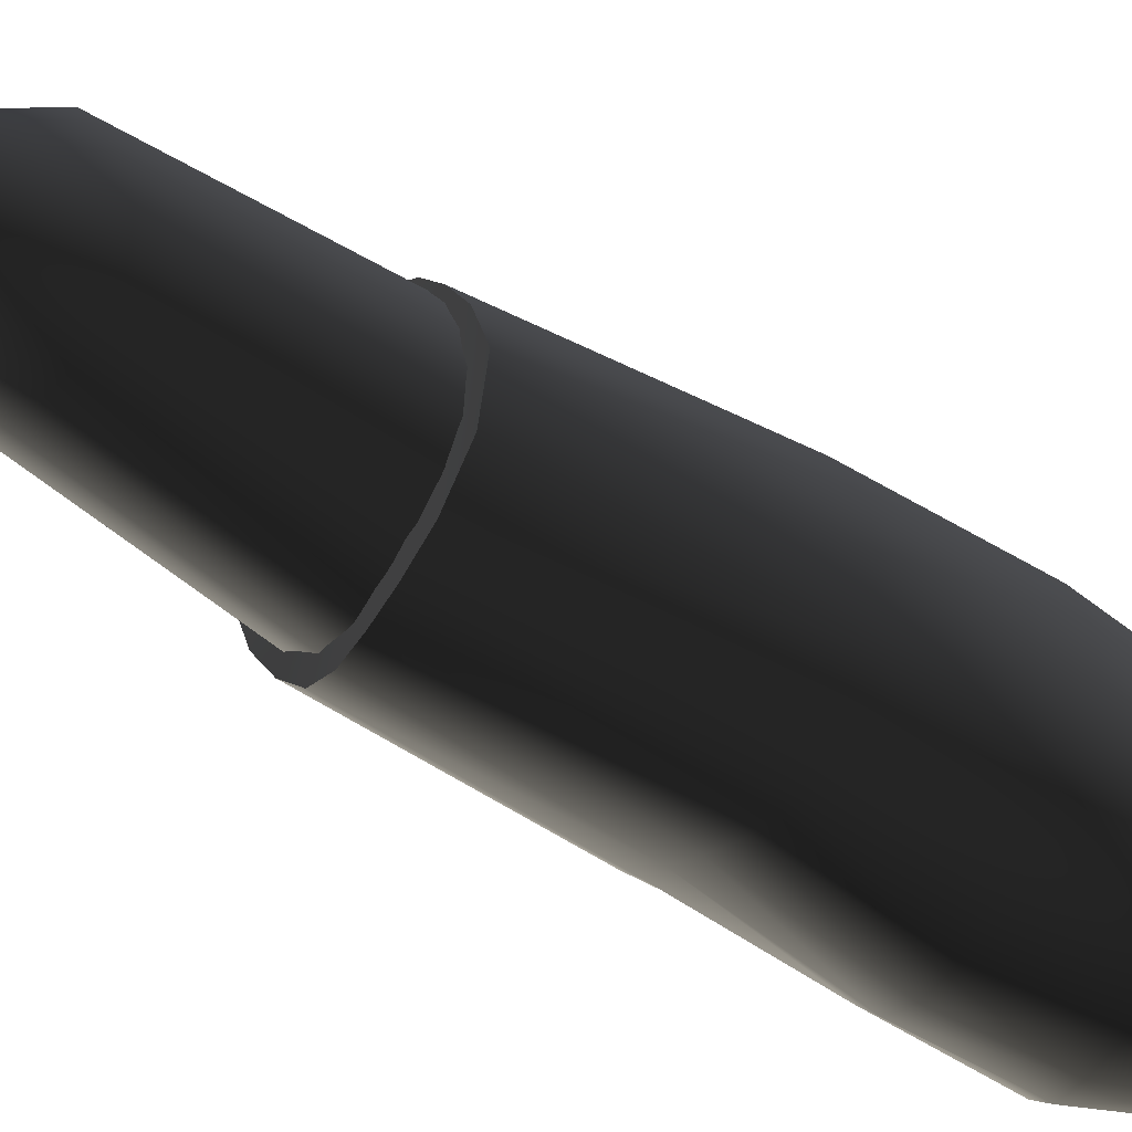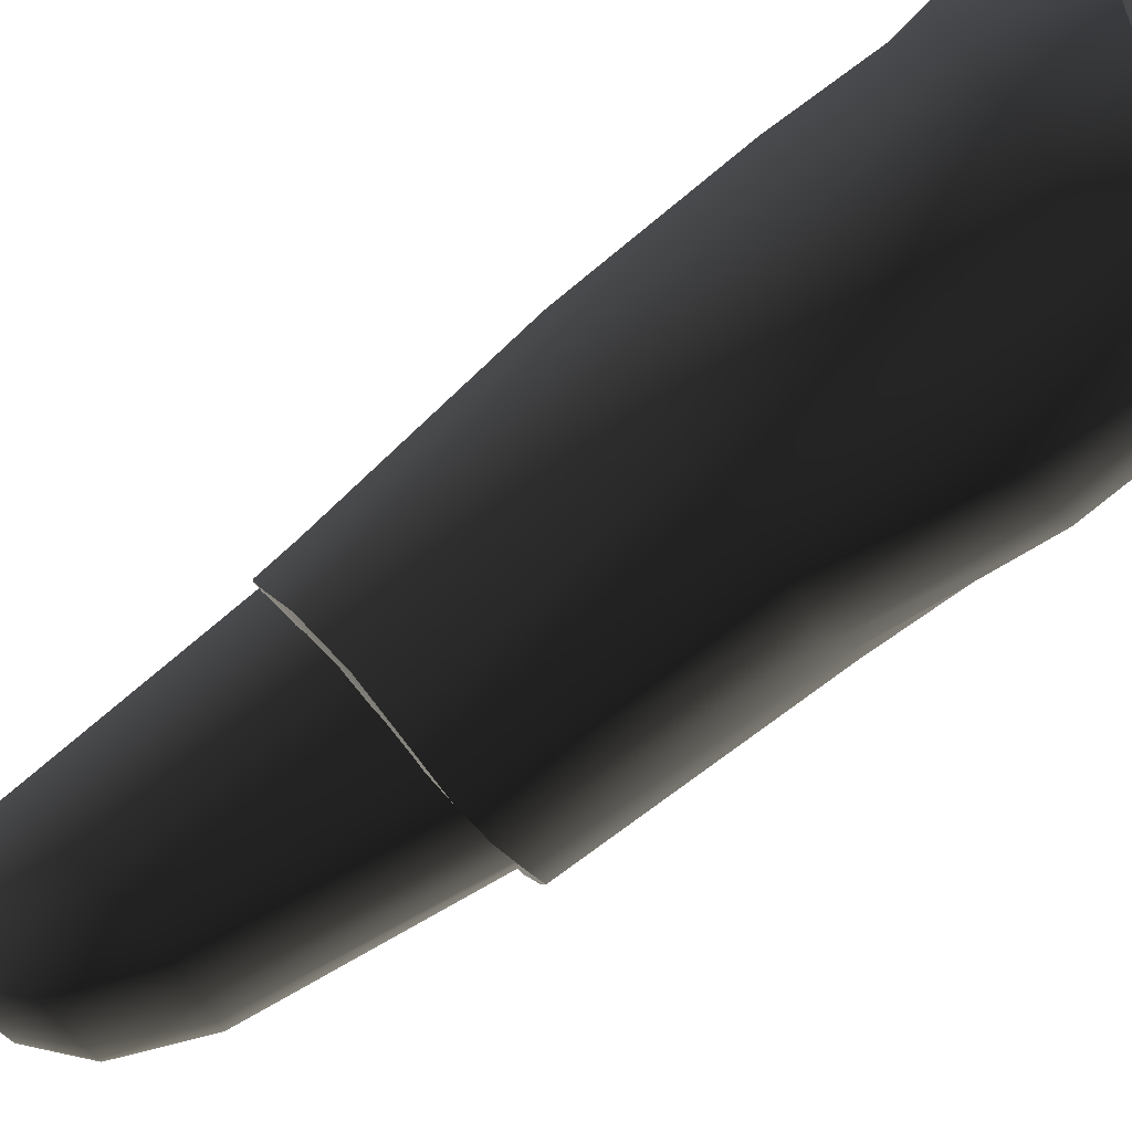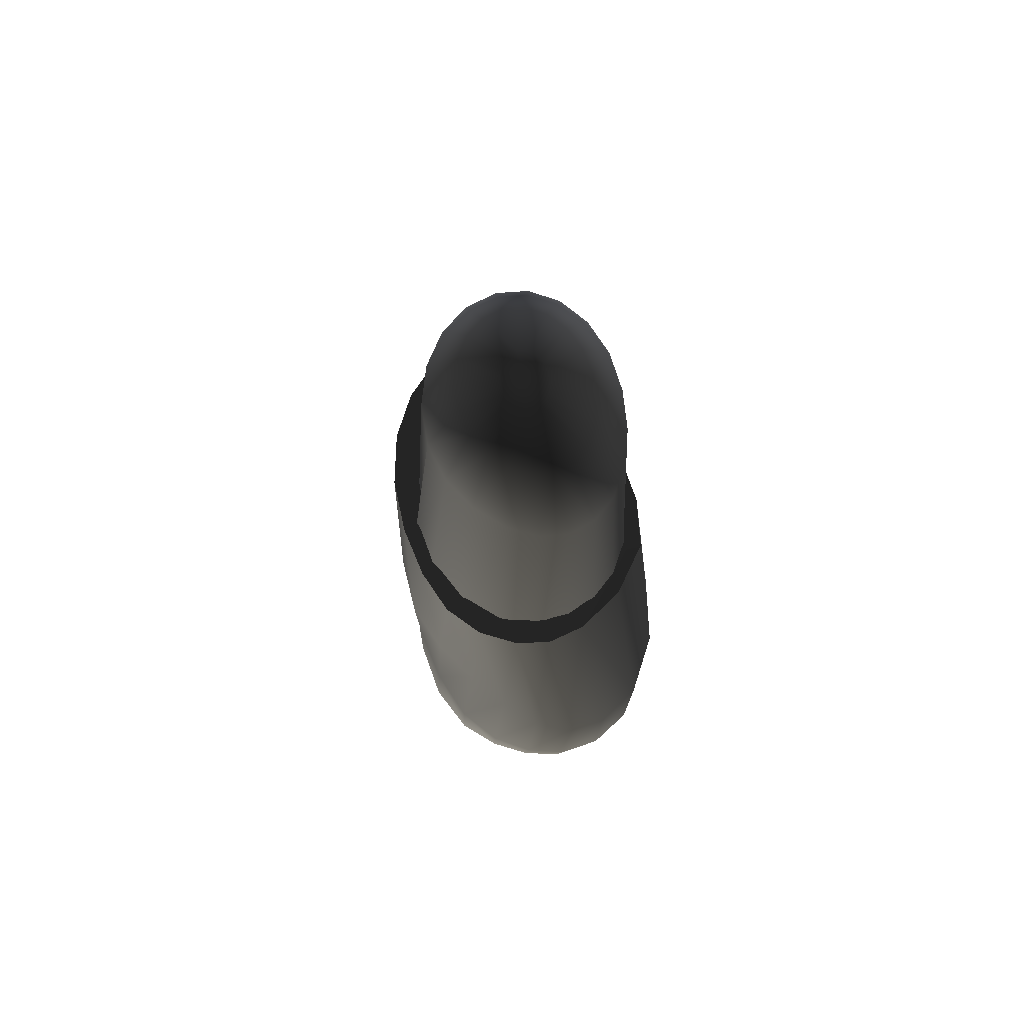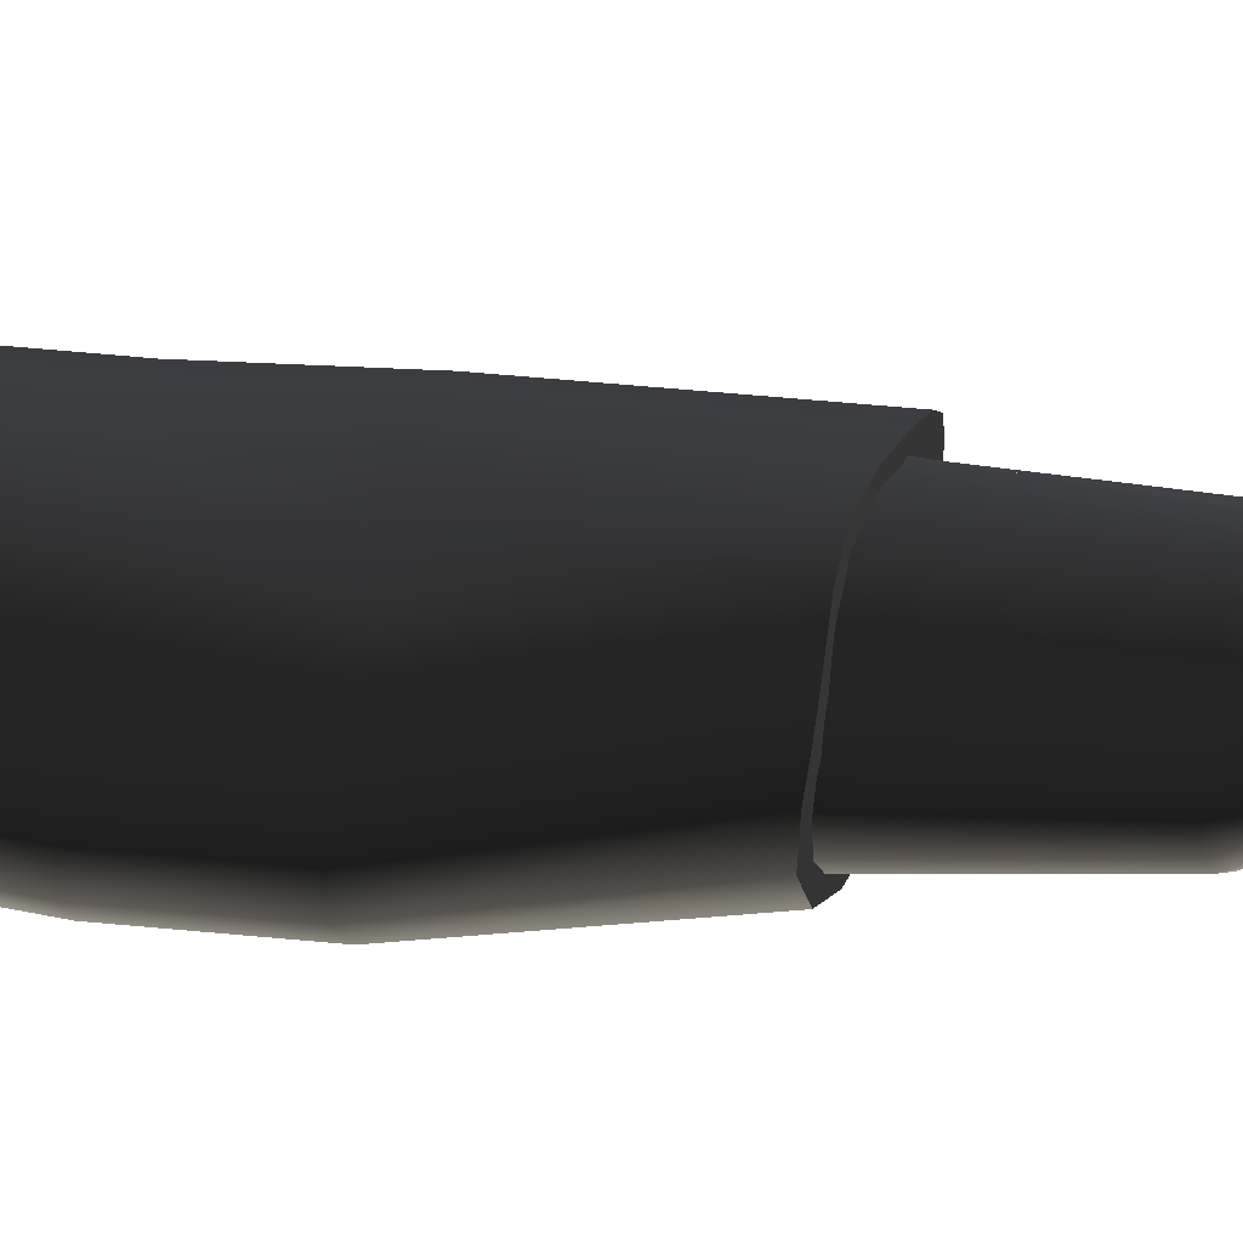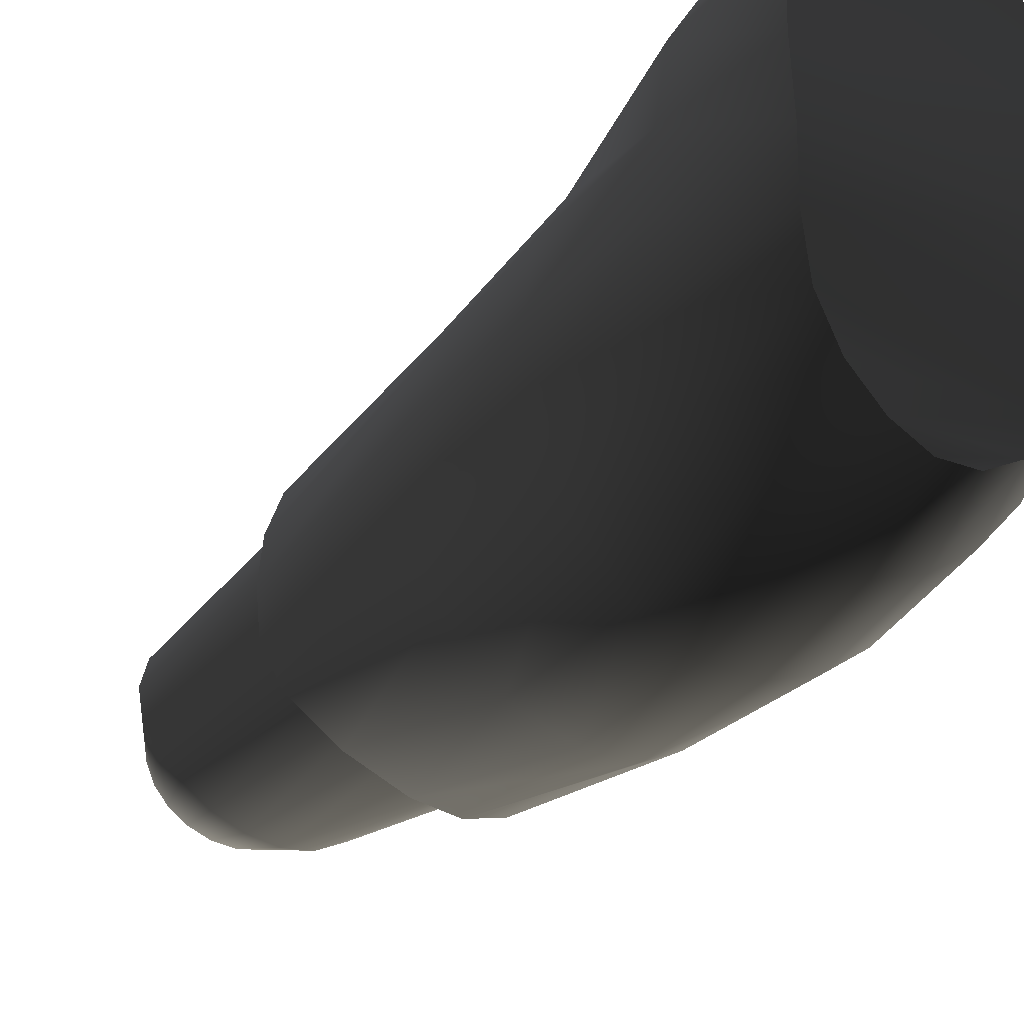
<metadata>
{"format":"obj","ext":"obj","renderer":"f3d","projection":"perspective","resolution":1024,"background":"white","views":[{"elev":-77.4,"azim":-118.6,"up":"+Z"},{"elev":-69.0,"azim":-50.0,"up":"+Z"},{"elev":72.6,"azim":162.2,"up":"+Y"},{"elev":-67.5,"azim":86.1,"up":"+Z"},{"elev":-29.4,"azim":-29.3,"up":"+Z"}]}
</metadata>
<code>
g default
v 0.1642 0.2682 -0.1508
v 0.2052 0.294 -0.2629
v 0.2757 0.2988 -0.3312
v 0.3552 0.3016 -0.3654
v 0.4354 0.3043 -0.3646
v 0.5161 0.2955 -0.3334
v 0.5894 0.2853 -0.2769
v 0.6419 0.2743 -0.1979
v 0.6723 0.2489 -0.1014
v 0.6827 0.2254 0.005168
v 0.6903 0.2277 0.1347
v 0.6829 0.2292 0.2884
v 0.6396 0.2198 0.4267
v 0.5633 0.2143 0.5158
v 0.4663 0.2145 0.5477
v 0.3724 0.2226 0.5206
v 0.2999 0.2282 0.4365
v 0.2372 0.2382 0.3214
v 0.193 0.2404 0.1773
v 0.164 0.2449 -0.004929
v 0.09423 0.5492 -0.1724
v 0.1445 0.5579 -0.2876
v 0.2253 0.5705 -0.3648
v 0.3184 0.5745 -0.4176
v 0.4202 0.5696 -0.4468
v 0.5282 0.5631 -0.4387
v 0.6358 0.5529 -0.3974
v 0.7289 0.554 -0.2988
v 0.7885 0.5635 -0.1634
v 0.8172 0.5727 -0.01514
v 0.8172 0.5753 0.1343
v 0.7721 0.5714 0.2596
v 0.6852 0.5697 0.3412
v 0.5741 0.5752 0.3836
v 0.4523 0.5791 0.3914
v 0.3409 0.5763 0.3701
v 0.2507 0.5672 0.3216
v 0.1793 0.5574 0.2356
v 0.1207 0.5512 0.1097
v 0.08893 0.5512 -0.03304
v 0.1072 1.009 -0.1861
v 0.1458 0.9919 -0.3044
v 0.2195 0.9814 -0.3916
v 0.3139 0.9736 -0.4489
v 0.42 0.9643 -0.4811
v 0.535 0.9566 -0.4793
v 0.6521 0.9524 -0.4347
v 0.7524 0.9657 -0.3228
v 0.8157 0.9906 -0.1773
v 0.8298 1.018 -0.0285
v 0.7852 1.051 0.09868
v 0.7074 1.087 0.188
v 0.6145 1.113 0.2501
v 0.5167 1.126 0.2885
v 0.4191 1.125 0.3026
v 0.3264 1.112 0.2893
v 0.2424 1.087 0.248
v 0.1718 1.056 0.1757
v 0.1222 1.035 0.0694
v 0.1023 1.025 -0.05645
v 0.123 1.554 -0.1829
v 0.1601 1.508 -0.2976
v 0.227 1.473 -0.3872
v 0.3166 1.452 -0.449
v 0.4225 1.442 -0.4821
v 0.5407 1.447 -0.4789
v 0.6644 1.469 -0.431
v 0.7677 1.509 -0.3162
v 0.8301 1.558 -0.1725
v 0.8376 1.621 -0.02945
v 0.7791 1.681 0.08963
v 0.6959 1.724 0.183
v 0.6024 1.753 0.2527
v 0.5028 1.768 0.2968
v 0.4026 1.773 0.3122
v 0.3075 1.772 0.2963
v 0.2254 1.756 0.2459
v 0.164 1.722 0.1641
v 0.1267 1.667 0.0589
v 0.1137 1.606 -0.05965
v 0.1468 2.483 -0.1237
v 0.1828 2.429 -0.214
v 0.2408 2.39 -0.2872
v 0.3161 2.369 -0.3338
v 0.4015 2.365 -0.3509
v 0.4917 2.378 -0.3341
v 0.5813 2.406 -0.2835
v 0.661 2.443 -0.2062
v 0.7167 2.49 -0.1118
v 0.738 2.543 -0.007443
v 0.723 2.596 0.09758
v 0.6756 2.639 0.1934
v 0.6026 2.668 0.27
v 0.5126 2.683 0.3187
v 0.4155 2.686 0.3339
v 0.3218 2.681 0.3137
v 0.2406 2.668 0.2602
v 0.1788 2.644 0.1794
v 0.1418 2.604 0.08056
v 0.1327 2.546 -0.02389
v 0.2438 2.727 -0.09176
v 0.2688 2.696 -0.1525
v 0.3085 2.673 -0.2001
v 0.3605 2.659 -0.2302
v 0.4209 2.655 -0.2396
v 0.4842 2.661 -0.2274
v 0.5439 2.676 -0.1947
v 0.5929 2.699 -0.1445
v 0.6253 2.726 -0.08145
v 0.6372 2.757 -0.01171
v 0.6276 2.786 0.05818
v 0.5981 2.812 0.1215
v 0.5523 2.83 0.1718
v 0.4952 2.841 0.2035
v 0.4326 2.845 0.2132
v 0.3708 2.842 0.1998
v 0.3158 2.832 0.1645
v 0.2726 2.815 0.1116
v 0.2452 2.791 0.04675
v 0.2355 2.76 -0.02326
v 0.3726 2.844 -0.04354
v 0.3821 2.835 -0.06509
v 0.3971 2.828 -0.08195
v 0.4162 2.823 -0.09251
v 0.4375 2.821 -0.09573
v 0.4591 2.823 -0.09129
v 0.4788 2.828 -0.07961
v 0.4946 2.835 -0.0618
v 0.5048 2.844 -0.03959
v 0.5084 2.853 -0.01513
v 0.5051 2.863 0.009208
v 0.4951 2.872 0.03102
v 0.4795 2.879 0.04815
v 0.4599 2.883 0.05887
v 0.4384 2.885 0.06208
v 0.417 2.883 0.05747
v 0.3977 2.879 0.04551
v 0.3825 2.873 0.02744
v 0.3728 2.864 0.005073
v 0.3694 2.854 -0.01938
v 0.4392 2.865 -0.01712
v 0.7864 0.01834 -0.2172
v 0.7383 0.03935 -0.3786
v 0.6555 0.0433 -0.477
v 0.5621 0.04555 -0.5264
v 0.4678 0.04777 -0.5252
v 0.3731 0.04059 -0.4803
v 0.2871 0.03223 -0.3989
v 0.2267 0.02333 -0.2856
v 0.1949 0.003294 -0.1489
v 0.1853 -0.01502 0.002776
v 0.1784 -0.01278 0.1882
v 0.1817 -0.01282 0.4129
v 0.228 -0.02115 0.6146
v 0.3176 -0.02559 0.7429
v 0.4315 -0.02549 0.789
v 0.5419 -0.01885 0.7498
v 0.627 -0.01425 0.6288
v 0.7007 -0.006149 0.463
v 0.7526 -0.004348 0.2553
v 0.7867 -0.000639 -0.007099
v 0.8687 0.2474 -0.2484
v 0.8097 0.2545 -0.4143
v 0.7146 0.2648 -0.5254
v 0.6054 0.2681 -0.6016
v 0.4858 0.2641 -0.6437
v 0.3589 0.2588 -0.6319
v 0.2325 0.2505 -0.5725
v 0.1261 0.2513 -0.4317
v 0.07693 0.262 -0.2479
v 0.07667 0.2767 -0.05445
v 0.09699 0.2826 0.149
v 0.1236 0.274 0.3451
v 0.2011 0.2681 0.4768
v 0.3125 0.2698 0.5485
v 0.4485 0.2719 0.5636
v 0.5789 0.2695 0.533
v 0.6848 0.2621 0.4632
v 0.7688 0.2541 0.3394
v 0.8386 0.2488 0.1581
v 0.8759 0.2487 -0.04745
v 0.8567 0.6209 -0.2677
v 0.8081 0.6084 -0.4385
v 0.7215 0.5999 -0.564
v 0.6106 0.5935 -0.6466
v 0.486 0.5859 -0.6929
v 0.3509 0.5796 -0.6904
v 0.2134 0.5761 -0.6262
v 0.09826 0.5866 -0.4659
v 0.04085 0.6051 -0.2622
v 0.03217 0.6286 -0.0522
v 0.07396 0.6572 0.1341
v 0.1551 0.6866 0.2672
v 0.2593 0.7072 0.3593
v 0.3724 0.7175 0.4156
v 0.487 0.7166 0.4359
v 0.5961 0.7065 0.4167
v 0.6964 0.6856 0.3575
v 0.7855 0.6581 0.2541
v 0.8502 0.6385 0.1017
v 0.8723 0.6305 -0.07975
v 0.835 1.072 -0.2585
v 0.7567 1.069 -0.4031
v 0.6748 1.044 -0.5302
v 0.5837 1.01 -0.6295
v 0.4754 0.9845 -0.6888
v 0.3436 0.9805 -0.6893
v 0.1989 0.9975 -0.6208
v 0.08138 1.03 -0.4572
v 0.03059 1.071 -0.2555
v 0.03402 1.122 -0.04693
v 0.08995 1.171 0.1296
v 0.1703 1.206 0.2645
v 0.2724 1.229 0.3641
v 0.3887 1.242 0.4275
v 0.5064 1.246 0.4497
v 0.6184 1.244 0.4267
v 0.7199 1.228 0.3527
v 0.8106 1.187 0.2298
v 0.8723 1.131 0.07224
v 0.8836 1.085 -0.09749
v 0.8416 1.811 -0.1791
v 0.7987 1.763 -0.3081
v 0.7183 1.739 -0.4104
v 0.6143 1.729 -0.4791
v 0.5065 1.722 -0.509
v 0.3826 1.716 -0.4918
v 0.2327 1.724 -0.4188
v 0.1138 1.765 -0.2964
v 0.08437 1.823 -0.155
v 0.09584 1.874 -0.007174
v 0.1278 1.916 0.141
v 0.1857 1.952 0.2785
v 0.2714 1.975 0.3889
v 0.3772 1.987 0.4591
v 0.4913 1.99 0.481
v 0.603 1.986 0.4519
v 0.7044 1.974 0.375
v 0.7901 1.954 0.2591
v 0.843 1.921 0.117
v 0.857 1.87 -0.03399
g polySurface12
f 1 2 21
f 21 2 22
f 2 3 22
f 22 3 23
f 4 24 3
f 3 24 23
f 5 25 4
f 4 25 24
f 6 26 5
f 5 26 25
f 7 27 6
f 6 27 26
f 8 28 7
f 7 28 27
f 9 29 8
f 8 29 28
f 10 30 9
f 9 30 29
f 11 31 10
f 10 31 30
f 12 32 11
f 11 32 31
f 13 33 12
f 12 33 32
f 14 34 13
f 13 34 33
f 15 35 14
f 14 35 34
f 15 16 35
f 35 16 36
f 16 17 36
f 36 17 37
f 17 18 37
f 37 18 38
f 18 19 38
f 38 19 39
f 19 20 39
f 39 20 40
f 20 1 40
f 40 1 21
f 21 22 41
f 41 22 42
f 22 23 42
f 42 23 43
f 23 24 43
f 43 24 44
f 25 45 24
f 24 45 44
f 26 46 25
f 25 46 45
f 27 47 26
f 26 47 46
f 27 28 47
f 47 28 48
f 28 29 48
f 48 29 49
f 29 30 49
f 49 30 50
f 30 31 50
f 50 31 51
f 31 32 51
f 51 32 52
f 32 33 52
f 52 33 53
f 33 34 53
f 53 34 54
f 34 35 54
f 54 35 55
f 36 56 35
f 35 56 55
f 37 57 36
f 36 57 56
f 38 58 37
f 37 58 57
f 39 59 38
f 38 59 58
f 39 40 59
f 59 40 60
f 21 41 40
f 40 41 60
f 42 62 41
f 41 62 61
f 43 63 42
f 42 63 62
f 44 64 43
f 43 64 63
f 45 65 44
f 44 65 64
f 46 66 45
f 45 66 65
f 46 47 66
f 66 47 67
f 47 48 67
f 67 48 68
f 48 49 68
f 68 49 69
f 49 50 69
f 69 50 70
f 50 51 70
f 70 51 71
f 51 52 71
f 71 52 72
f 52 53 72
f 72 53 73
f 53 54 73
f 73 54 74
f 54 55 74
f 74 55 75
f 56 76 55
f 55 76 75
f 57 77 56
f 56 77 76
f 58 78 57
f 57 78 77
f 59 79 58
f 58 79 78
f 60 80 59
f 59 80 79
f 41 61 60
f 60 61 80
f 62 82 61
f 61 82 81
f 63 83 62
f 62 83 82
f 64 84 63
f 63 84 83
f 65 85 64
f 64 85 84
f 65 66 85
f 85 66 86
f 66 67 86
f 86 67 87
f 67 68 87
f 87 68 88
f 68 69 88
f 88 69 89
f 69 70 89
f 89 70 90
f 70 71 90
f 90 71 91
f 71 72 91
f 91 72 92
f 72 73 92
f 92 73 93
f 73 74 93
f 93 74 94
f 74 75 94
f 94 75 95
f 76 96 75
f 75 96 95
f 77 97 76
f 76 97 96
f 78 98 77
f 77 98 97
f 79 99 78
f 78 99 98
f 80 100 79
f 79 100 99
f 61 81 80
f 80 81 100
f 82 102 81
f 81 102 101
f 83 103 82
f 82 103 102
f 84 104 83
f 83 104 103
f 85 105 84
f 84 105 104
f 85 86 105
f 105 86 106
f 86 87 106
f 106 87 107
f 87 88 107
f 107 88 108
f 88 89 108
f 108 89 109
f 89 90 109
f 109 90 110
f 90 91 110
f 110 91 111
f 91 92 111
f 111 92 112
f 92 93 112
f 112 93 113
f 93 94 113
f 113 94 114
f 95 115 94
f 94 115 114
f 96 116 95
f 95 116 115
f 97 117 96
f 96 117 116
f 98 118 97
f 97 118 117
f 99 119 98
f 98 119 118
f 100 120 99
f 99 120 119
f 81 101 100
f 100 101 120
f 102 122 101
f 101 122 121
f 103 123 102
f 102 123 122
f 104 124 103
f 103 124 123
f 104 105 124
f 124 105 125
f 105 106 125
f 125 106 126
f 106 107 126
f 126 107 127
f 107 108 127
f 127 108 128
f 108 109 128
f 128 109 129
f 109 110 129
f 129 110 130
f 110 111 130
f 130 111 131
f 111 112 131
f 131 112 132
f 113 133 112
f 112 133 132
f 114 134 113
f 113 134 133
f 115 135 114
f 114 135 134
f 115 116 135
f 135 116 136
f 116 117 136
f 136 117 137
f 117 118 137
f 137 118 138
f 119 139 118
f 118 139 138
f 120 140 119
f 119 140 139
f 101 121 120
f 120 121 140
f 121 122 141
f 122 123 141
f 123 124 141
f 124 125 141
f 125 126 141
f 126 127 141
f 127 128 141
f 128 129 141
f 129 130 141
f 130 131 141
f 131 132 141
f 132 133 141
f 133 134 141
f 134 135 141
f 135 136 141
f 136 137 141
f 137 138 141
f 138 139 141
f 139 140 141
f 140 121 141
f 16 15 17
f 15 14 17
f 14 13 17
f 13 12 17
f 17 12 18
f 12 11 18
f 18 11 19
f 11 10 19
f 19 10 20
f 10 9 20
f 20 9 1
f 9 8 1
f 8 7 1
f 1 7 2
f 7 6 2
f 2 6 3
f 6 5 3
f 5 4 3
f 142 162 143
f 143 162 163
f 143 163 144
f 144 163 164
f 164 165 144
f 144 165 145
f 165 166 145
f 145 166 146
f 166 167 146
f 146 167 147
f 167 168 147
f 147 168 148
f 168 169 148
f 148 169 149
f 169 170 149
f 149 170 150
f 170 171 150
f 150 171 151
f 171 172 151
f 151 172 152
f 172 173 152
f 152 173 153
f 173 174 153
f 153 174 154
f 174 175 154
f 154 175 155
f 175 176 155
f 155 176 156
f 156 176 157
f 157 176 177
f 157 177 158
f 158 177 178
f 158 178 159
f 159 178 179
f 159 179 160
f 160 179 180
f 160 180 161
f 161 180 181
f 161 181 142
f 142 181 162
f 162 182 163
f 163 182 183
f 163 183 164
f 164 183 184
f 164 184 165
f 165 184 185
f 185 186 165
f 165 186 166
f 186 187 166
f 166 187 167
f 187 188 167
f 167 188 168
f 188 189 168
f 168 189 169
f 169 189 170
f 170 189 190
f 170 190 171
f 171 190 191
f 171 191 172
f 172 191 192
f 192 193 172
f 172 193 173
f 193 194 173
f 173 194 174
f 174 194 175
f 175 194 195
f 175 195 176
f 176 195 196
f 176 196 177
f 177 196 197
f 177 197 178
f 178 197 198
f 178 198 179
f 179 198 199
f 179 199 180
f 180 199 200
f 180 200 181
f 181 200 201
f 181 201 162
f 162 201 182
f 202 203 182
f 182 203 183
f 203 204 183
f 183 204 184
f 204 205 184
f 184 205 185
f 205 206 185
f 185 206 186
f 206 207 186
f 186 207 187
f 187 207 188
f 188 207 208
f 188 208 189
f 189 208 209
f 189 209 190
f 190 209 210
f 190 210 191
f 191 210 211
f 191 211 192
f 192 211 212
f 192 212 193
f 193 212 213
f 193 213 194
f 194 213 214
f 194 214 195
f 195 214 215
f 195 215 196
f 196 215 216
f 216 217 196
f 196 217 197
f 217 218 197
f 197 218 198
f 218 219 198
f 198 219 199
f 219 220 199
f 199 220 200
f 220 221 200
f 200 221 201
f 221 202 201
f 201 202 182
f 222 223 202
f 202 223 203
f 223 224 203
f 203 224 204
f 224 225 204
f 204 225 205
f 225 226 205
f 205 226 206
f 226 227 206
f 206 227 207
f 207 227 208
f 208 227 228
f 208 228 209
f 209 228 229
f 209 229 210
f 210 229 230
f 210 230 211
f 211 230 231
f 211 231 212
f 212 231 232
f 212 232 213
f 213 232 233
f 213 233 214
f 214 233 234
f 214 234 215
f 215 234 235
f 215 235 216
f 216 235 236
f 236 237 216
f 216 237 217
f 237 238 217
f 217 238 218
f 238 239 218
f 218 239 219
f 239 240 219
f 219 240 220
f 240 241 220
f 220 241 221
f 241 222 221
f 221 222 202
f 156 157 155
f 157 158 155
f 155 158 154
f 154 158 153
f 158 159 153
f 153 159 152
f 159 160 152
f 160 161 152
f 152 161 151
f 151 161 150
f 161 142 150
f 150 142 149
f 142 143 149
f 149 143 148
f 148 143 147
f 143 144 147
f 147 144 146
f 144 145 146
f 229 228 230
f 228 227 230
f 230 227 231
f 227 226 231
f 226 225 231
f 225 224 231
f 224 223 231
f 223 222 231
f 222 241 231
f 231 241 232
f 241 240 232
f 240 239 232
f 232 239 233
f 239 238 233
f 233 238 234
f 238 237 234
f 234 237 235
f 237 236 235

</code>
